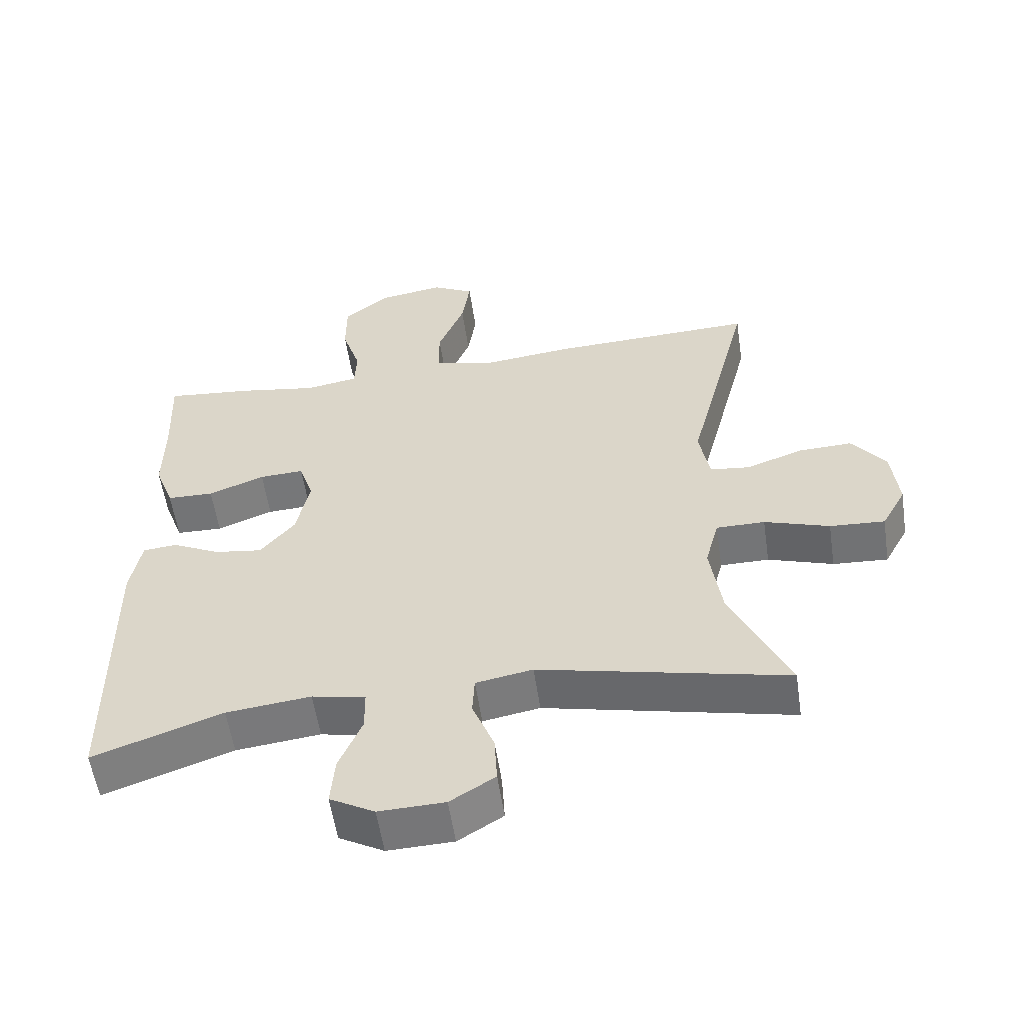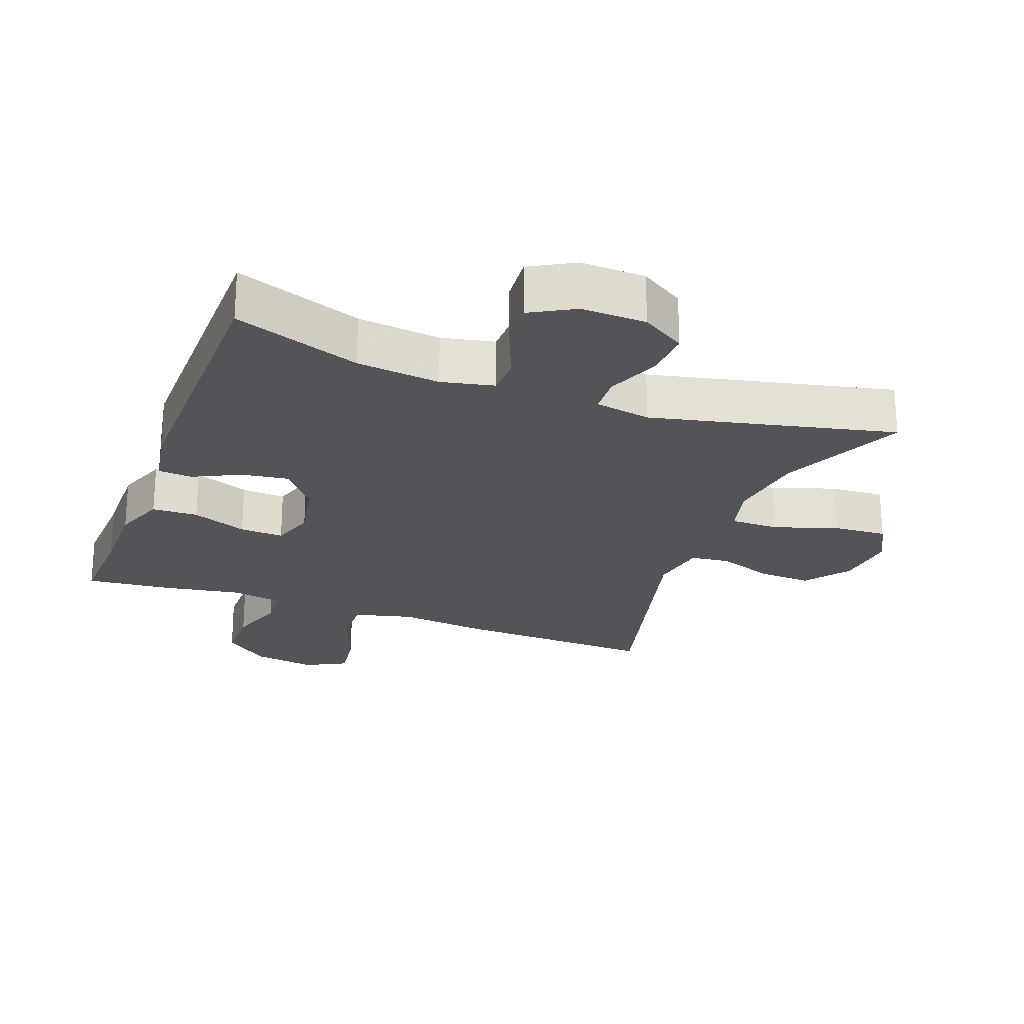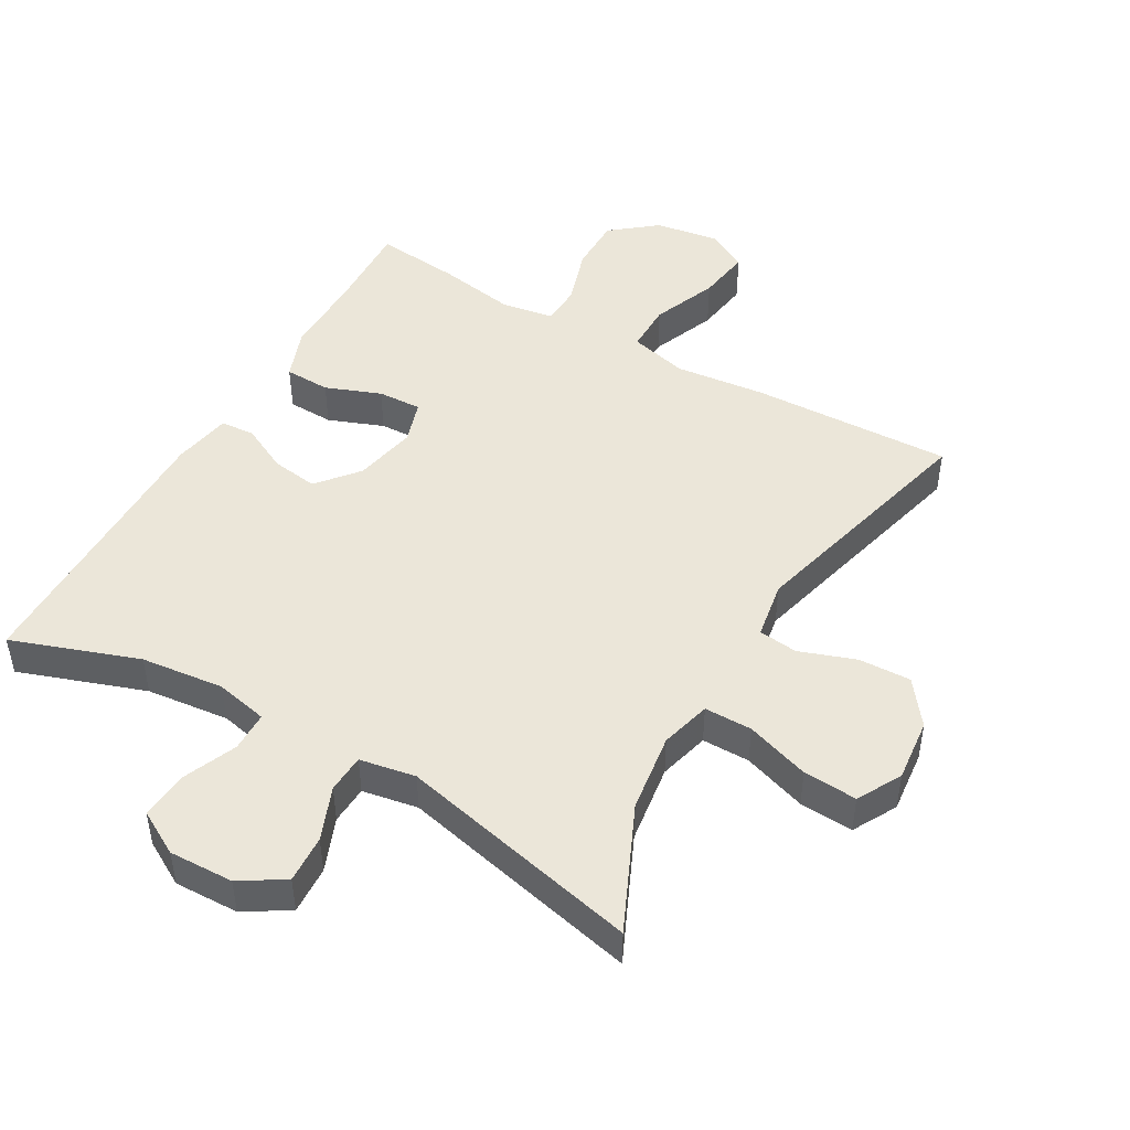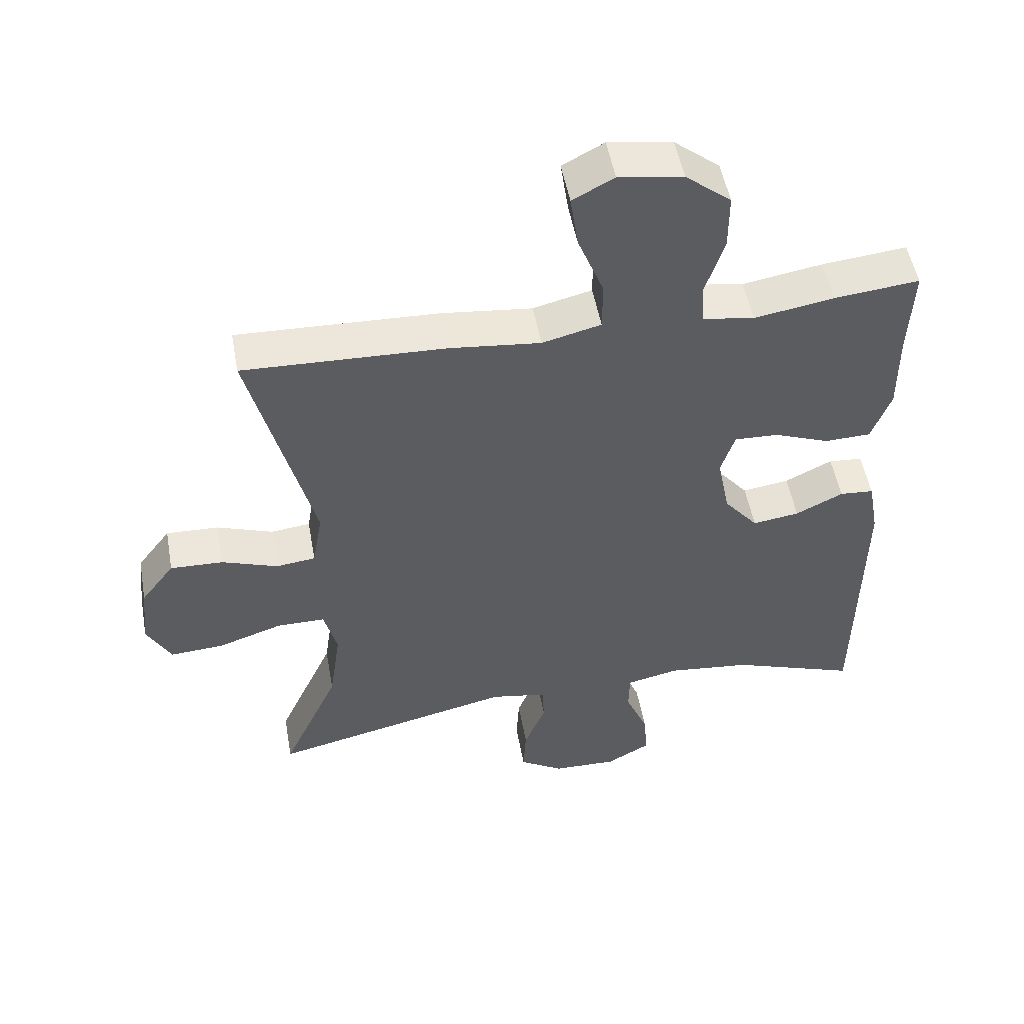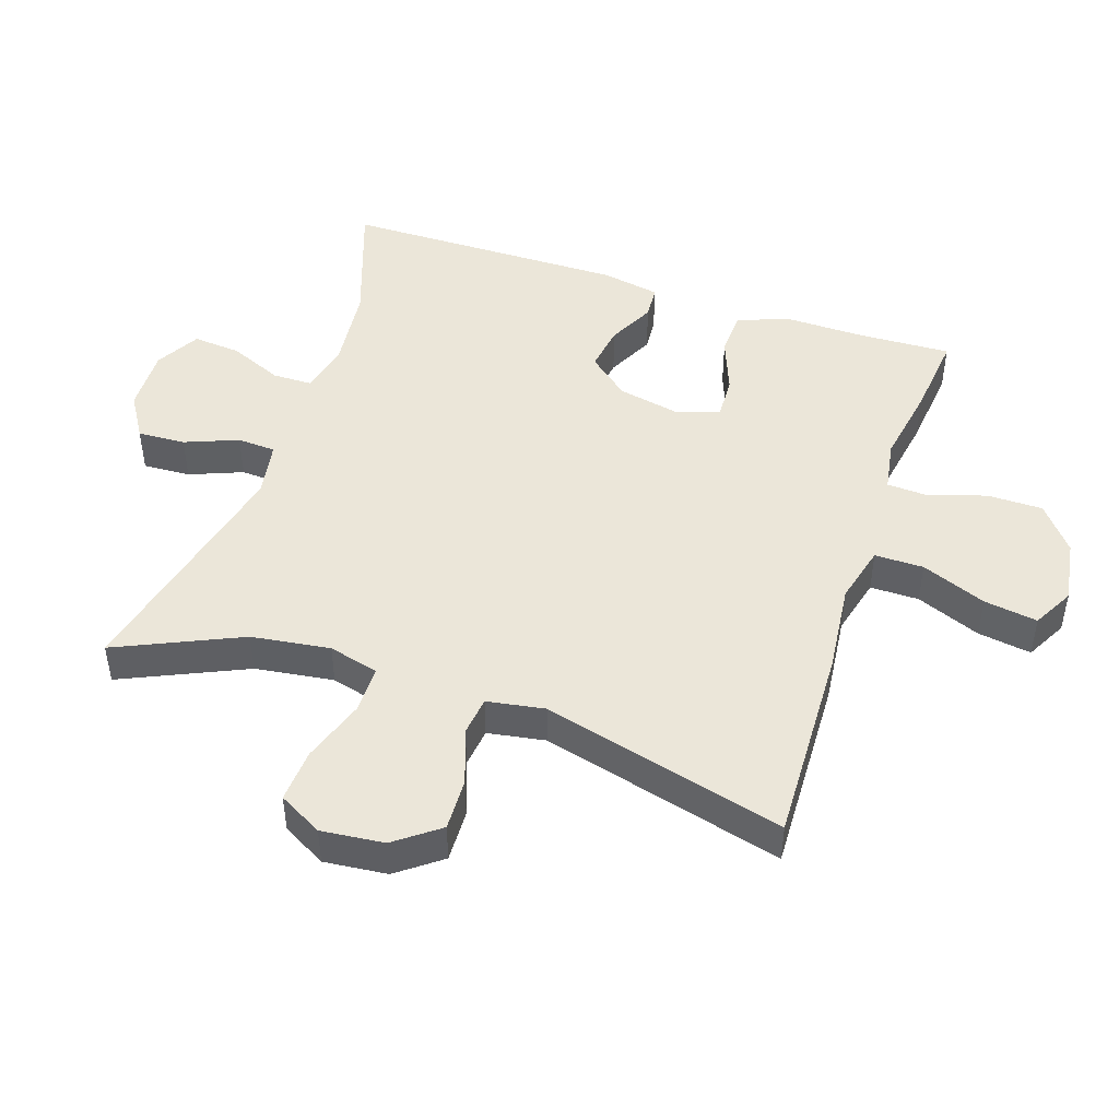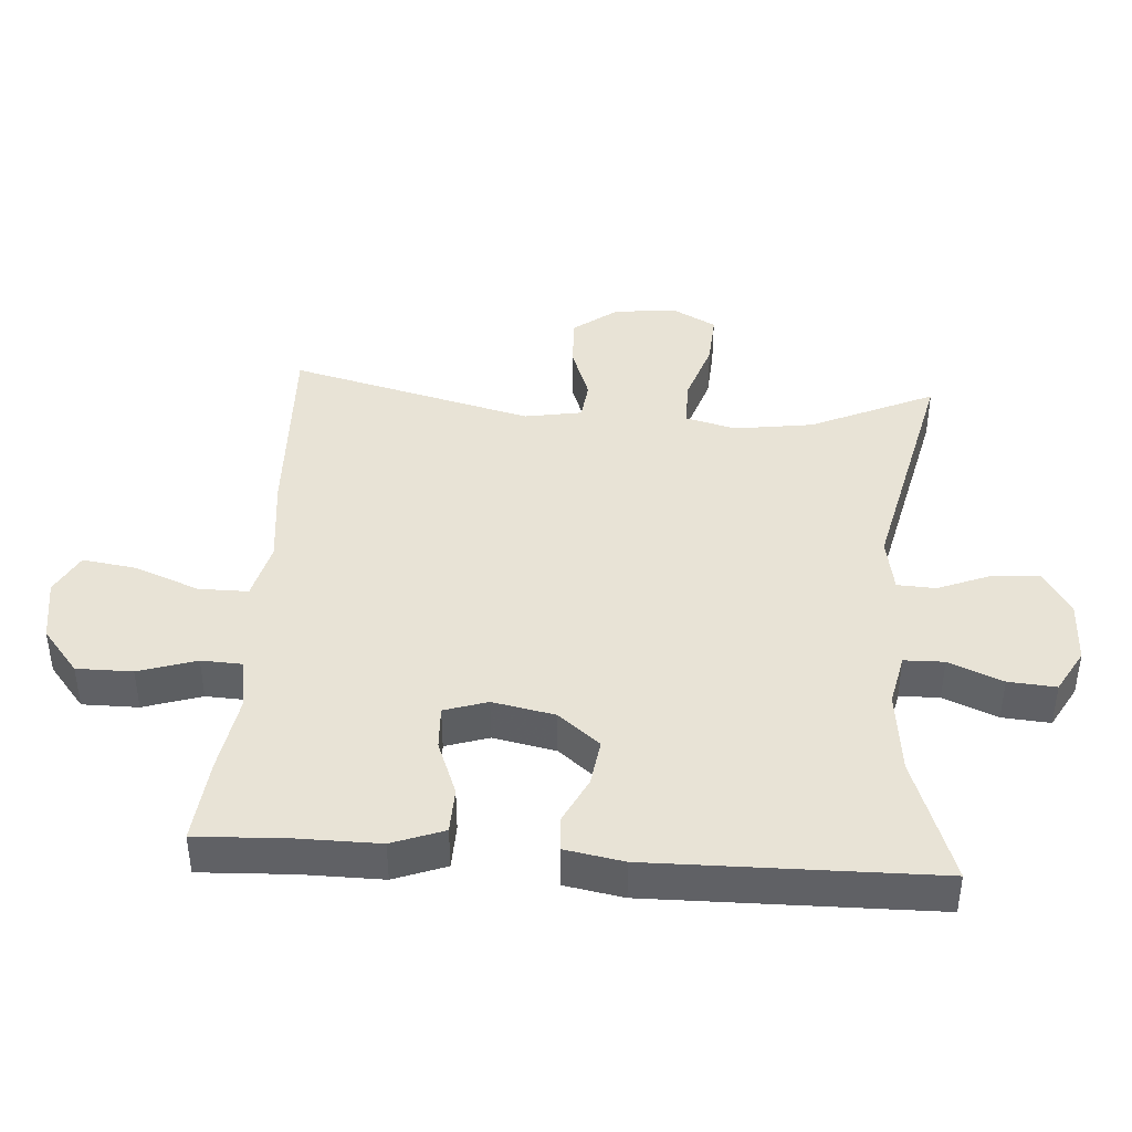
<metadata>
{"format":"obj","ext":"obj","renderer":"f3d","projection":"perspective","resolution":1024,"background":"white","views":[{"elev":-56.5,"azim":-171.6,"up":"+Z"},{"elev":-23.6,"azim":159.5,"up":"+Y"},{"elev":47.3,"azim":-150.1,"up":"+Y"},{"elev":51.4,"azim":-10.2,"up":"+Z"},{"elev":46.8,"azim":-71.4,"up":"+Y"},{"elev":41.6,"azim":93.9,"up":"+Y"}]}
</metadata>
<code>
v -0.5 0.07 0.5
v -0.198 0.07 0.489
v -0.062 0.07 0.474
v 0.026 0.07 0.496
v 0.026 0.07 0.57
v -0.013 0.07 0.668
v -0.025 0.07 0.749
v 0.037 0.07 0.782
v 0.133 0.07 0.767
v 0.201 0.07 0.712
v 0.201 0.07 0.628
v 0.173 0.07 0.541
v 0.176 0.07 0.48
v 0.254 0.07 0.467
v 0.373 0.07 0.487
v 0.5 0.07 0.5
v 0.494 0.07 0.361
v 0.495 0.07 0.24
v 0.466 0.07 0.162
v 0.397 0.07 0.16
v 0.314 0.07 0.192
v 0.248 0.07 0.195
v 0.227 0.07 0.13
v 0.246 0.07 0.036
v 0.297 0.07 -0.026
v 0.367 0.07 -0.016
v 0.438 0.07 0.019
v 0.489 0.07 0.015
v 0.505 0.07 -0.073
v 0.5 0.07 -0.5
v 0.31 0.07 -0.433
v 0.185 0.07 -0.419
v 0.106 0.07 -0.436
v 0.105 0.07 -0.496
v 0.139 0.07 -0.577
v 0.145 0.07 -0.649
v 0.079 0.07 -0.686
v -0.018 0.07 -0.683
v -0.084 0.07 -0.642
v -0.08 0.07 -0.57
v -0.048 0.07 -0.49
v -0.051 0.07 -0.432
v -0.135 0.07 -0.417
v -0.5 0.07 -0.5
v -0.415 0.07 -0.313
v -0.398 0.07 -0.194
v -0.418 0.07 -0.118
v -0.49 0.07 -0.118
v -0.586 0.07 -0.15
v -0.667 0.07 -0.155
v -0.703 0.07 -0.089
v -0.693 0.07 0.006
v -0.643 0.07 0.072
v -0.564 0.07 0.069
v -0.48 0.07 0.039
v -0.421 0.07 0.046
v -0.406 0.07 0.133
v -0.5 0 0.5
v -0.198 0 0.489
v -0.062 0 0.474
v 0.026 0 0.496
v 0.026 0 0.57
v -0.013 0 0.668
v -0.025 0 0.749
v 0.037 0 0.782
v 0.133 0 0.767
v 0.201 0 0.712
v 0.201 0 0.628
v 0.173 0 0.541
v 0.176 0 0.48
v 0.254 0 0.467
v 0.373 0 0.487
v 0.5 0 0.5
v 0.494 0 0.361
v 0.495 0 0.24
v 0.466 0 0.162
v 0.397 0 0.16
v 0.314 0 0.192
v 0.248 0 0.195
v 0.227 0 0.13
v 0.246 0 0.036
v 0.297 0 -0.026
v 0.367 0 -0.016
v 0.438 0 0.019
v 0.489 0 0.015
v 0.505 0 -0.073
v 0.5 0 -0.5
v 0.31 0 -0.433
v 0.185 0 -0.419
v 0.106 0 -0.436
v 0.105 0 -0.496
v 0.139 0 -0.577
v 0.145 0 -0.649
v 0.079 0 -0.686
v -0.018 0 -0.683
v -0.084 0 -0.642
v -0.08 0 -0.57
v -0.048 0 -0.49
v -0.051 0 -0.432
v -0.135 0 -0.417
v -0.5 0 -0.5
v -0.415 0 -0.313
v -0.398 0 -0.194
v -0.418 0 -0.118
v -0.49 0 -0.118
v -0.586 0 -0.15
v -0.667 0 -0.155
v -0.703 0 -0.089
v -0.693 0 0.006
v -0.643 0 0.072
v -0.564 0 0.069
v -0.48 0 0.039
v -0.421 0 0.046
v -0.406 0 0.133
f 52 53 54 55
f 52 55 56
f 51 52 56
f 48 49 50 51
f 47 48 51 56
f 46 47 56 57
f 43 44 45
f 42 43 45 46
f 38 39 40 41
f 38 41 42
f 37 38 42
f 34 35 36 37
f 33 34 37 42
f 32 33 42 46
f 28 29 30 31
f 26 27 28 31
f 25 26 31 32
f 24 25 32 46
f 18 19 20 21
f 17 18 21 22
f 14 15 16 17
f 13 14 17 22
f 9 10 11 12
f 9 12 13
f 8 9 13
f 5 6 7 8
f 4 5 8 13
f 3 4 13 22
f 57 1 2 3
f 23 24 46 57
f 3 22 23 57
f 112 111 110 109
f 113 112 109
f 113 109 108
f 108 107 106 105
f 113 108 105 104
f 114 113 104 103
f 102 101 100
f 103 102 100 99
f 98 97 96 95
f 99 98 95
f 99 95 94
f 94 93 92 91
f 99 94 91 90
f 103 99 90 89
f 88 87 86 85
f 88 85 84 83
f 89 88 83 82
f 103 89 82 81
f 78 77 76 75
f 79 78 75 74
f 74 73 72 71
f 79 74 71 70
f 69 68 67 66
f 70 69 66
f 70 66 65
f 65 64 63 62
f 70 65 62 61
f 79 70 61 60
f 60 59 58 114
f 114 103 81 80
f 114 80 79 60
f 1 58 59 2
f 2 59 60 3
f 3 60 61 4
f 4 61 62 5
f 5 62 63 6
f 6 63 64 7
f 7 64 65 8
f 8 65 66 9
f 9 66 67 10
f 10 67 68 11
f 11 68 69 12
f 12 69 70 13
f 13 70 71 14
f 14 71 72 15
f 15 72 73 16
f 16 73 74 17
f 17 74 75 18
f 18 75 76 19
f 19 76 77 20
f 20 77 78 21
f 21 78 79 22
f 22 79 80 23
f 23 80 81 24
f 24 81 82 25
f 25 82 83 26
f 26 83 84 27
f 27 84 85 28
f 28 85 86 29
f 29 86 87 30
f 30 87 88 31
f 31 88 89 32
f 32 89 90 33
f 33 90 91 34
f 34 91 92 35
f 35 92 93 36
f 36 93 94 37
f 37 94 95 38
f 38 95 96 39
f 39 96 97 40
f 40 97 98 41
f 41 98 99 42
f 42 99 100 43
f 43 100 101 44
f 44 101 102 45
f 45 102 103 46
f 46 103 104 47
f 47 104 105 48
f 48 105 106 49
f 49 106 107 50
f 50 107 108 51
f 51 108 109 52
f 52 109 110 53
f 53 110 111 54
f 54 111 112 55
f 55 112 113 56
f 56 113 114 57
f 57 114 58 1

</code>
